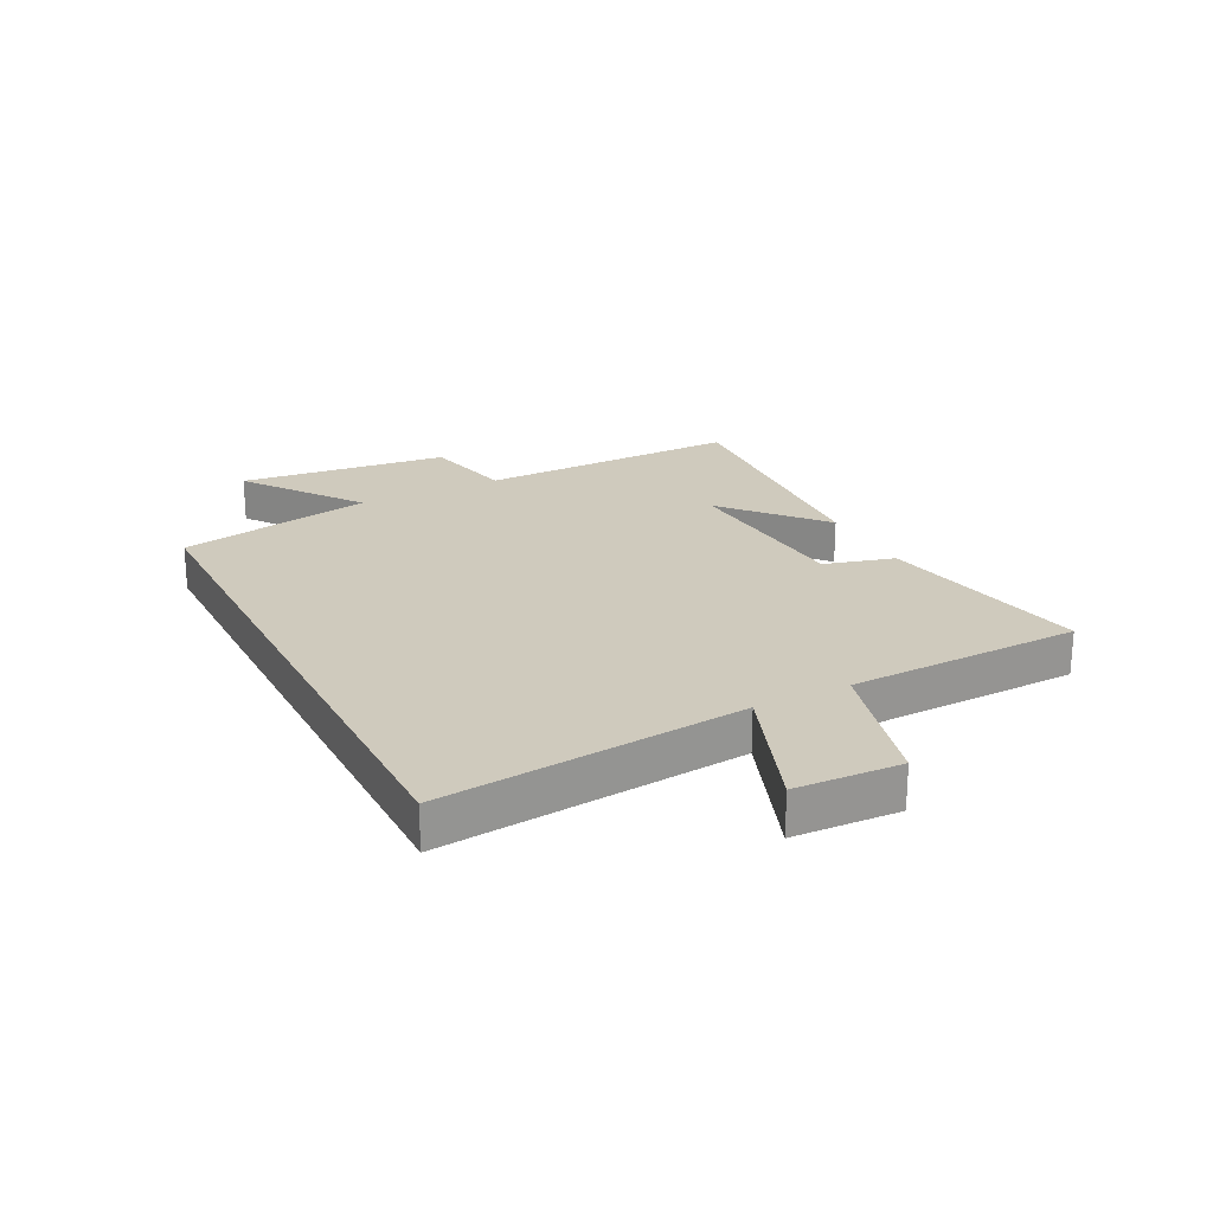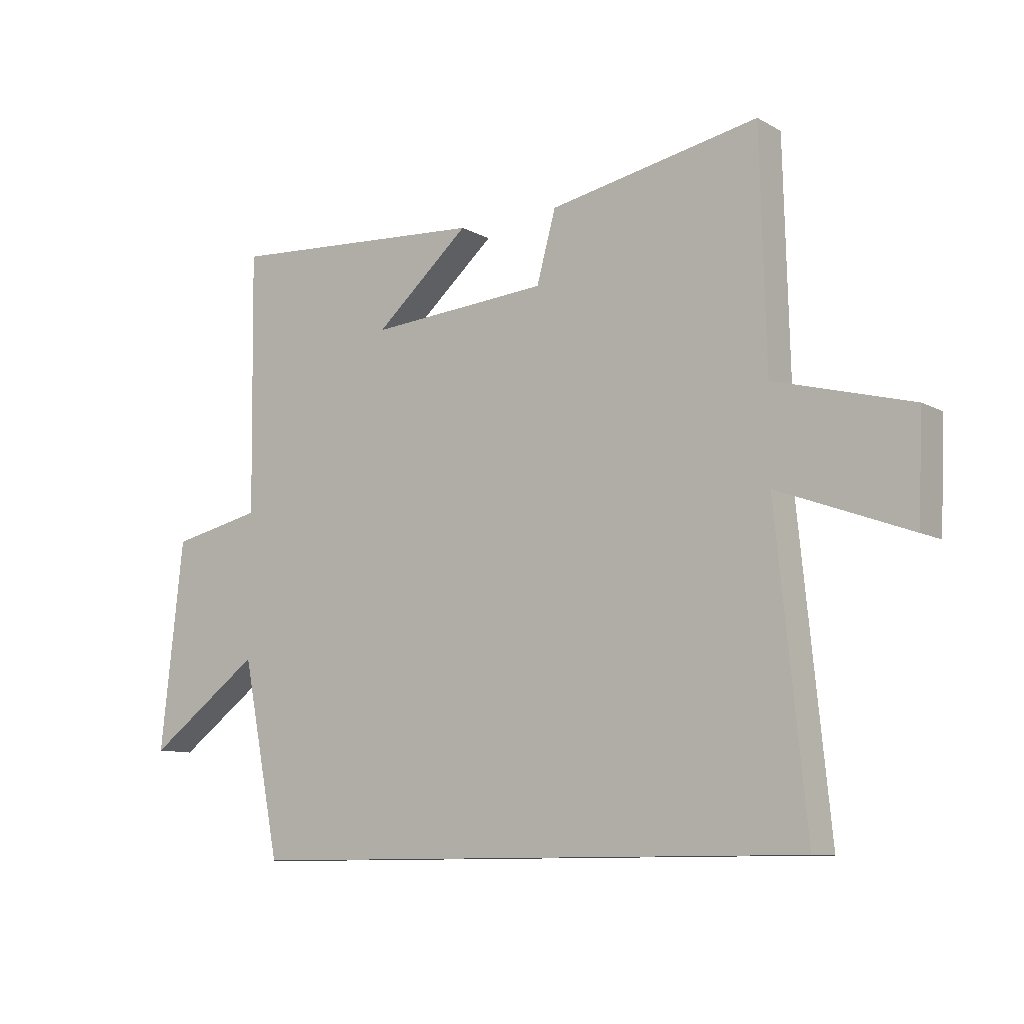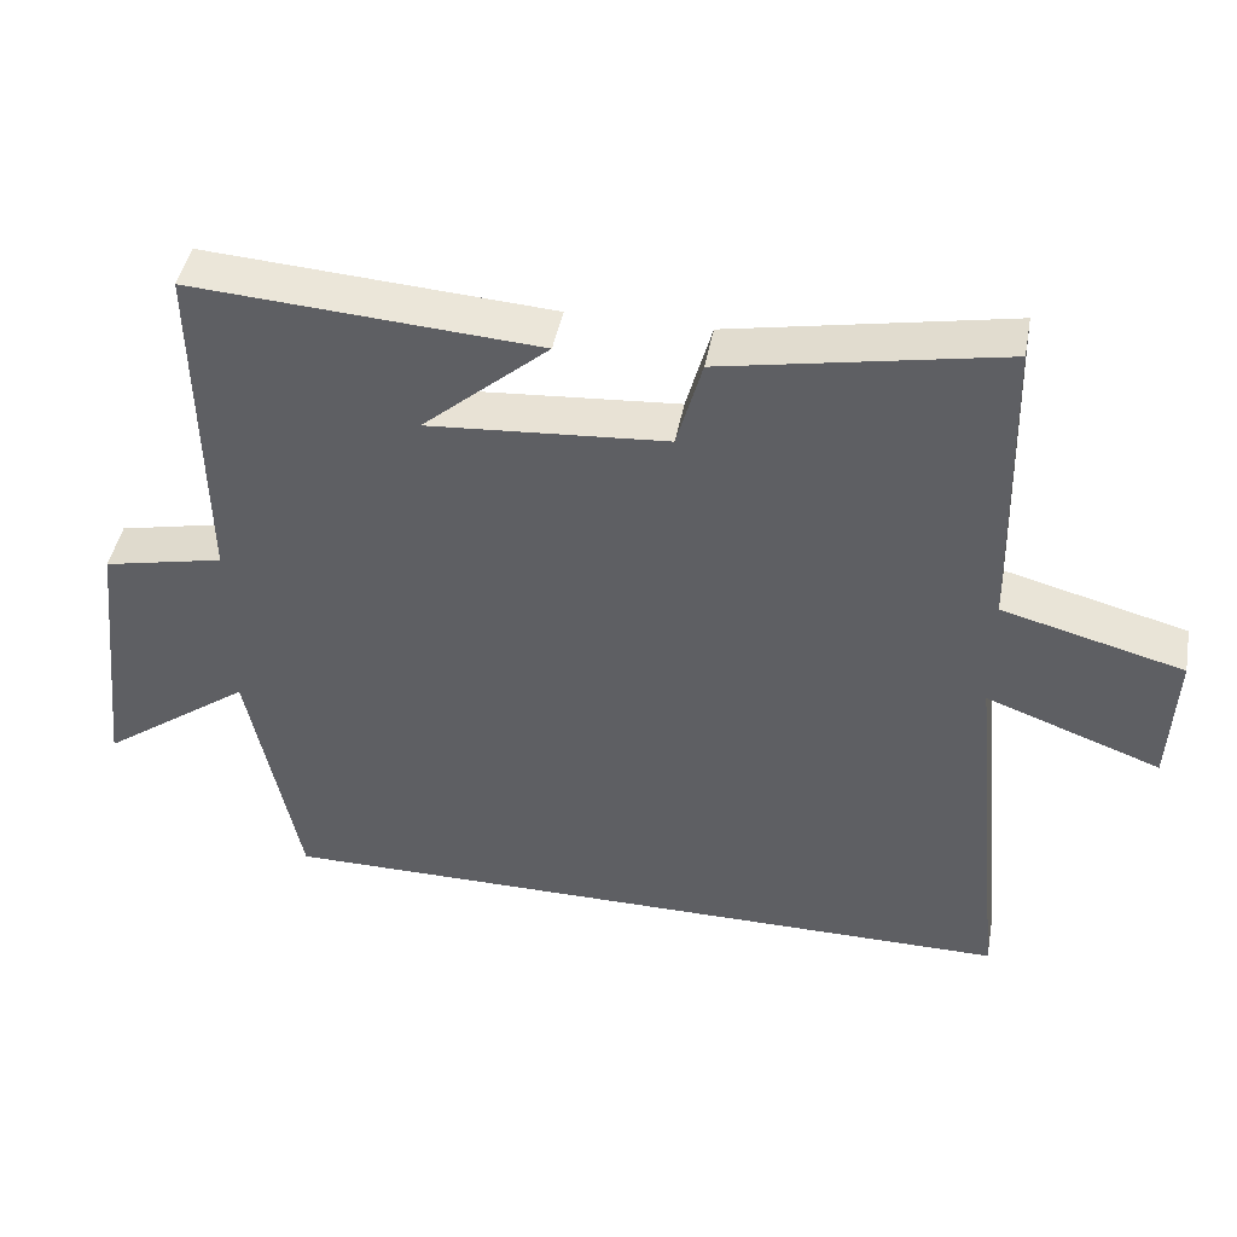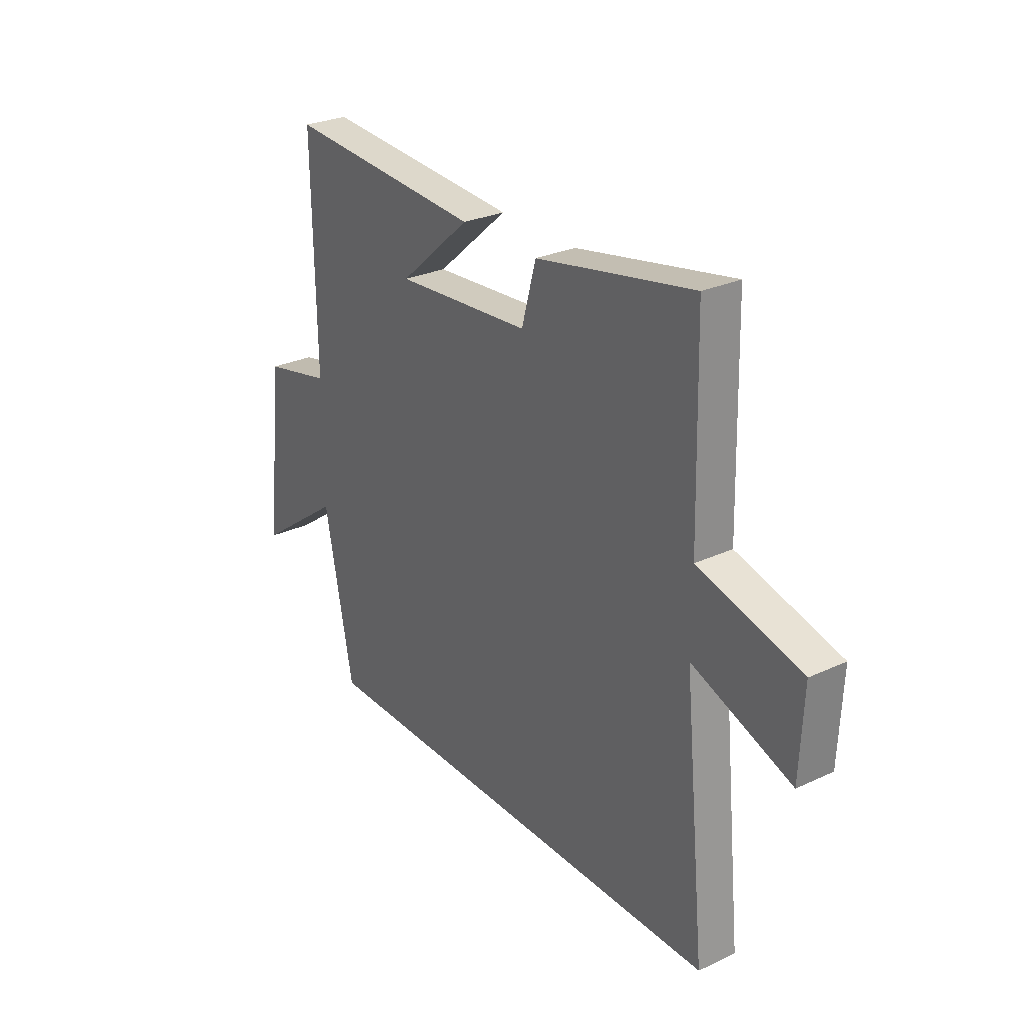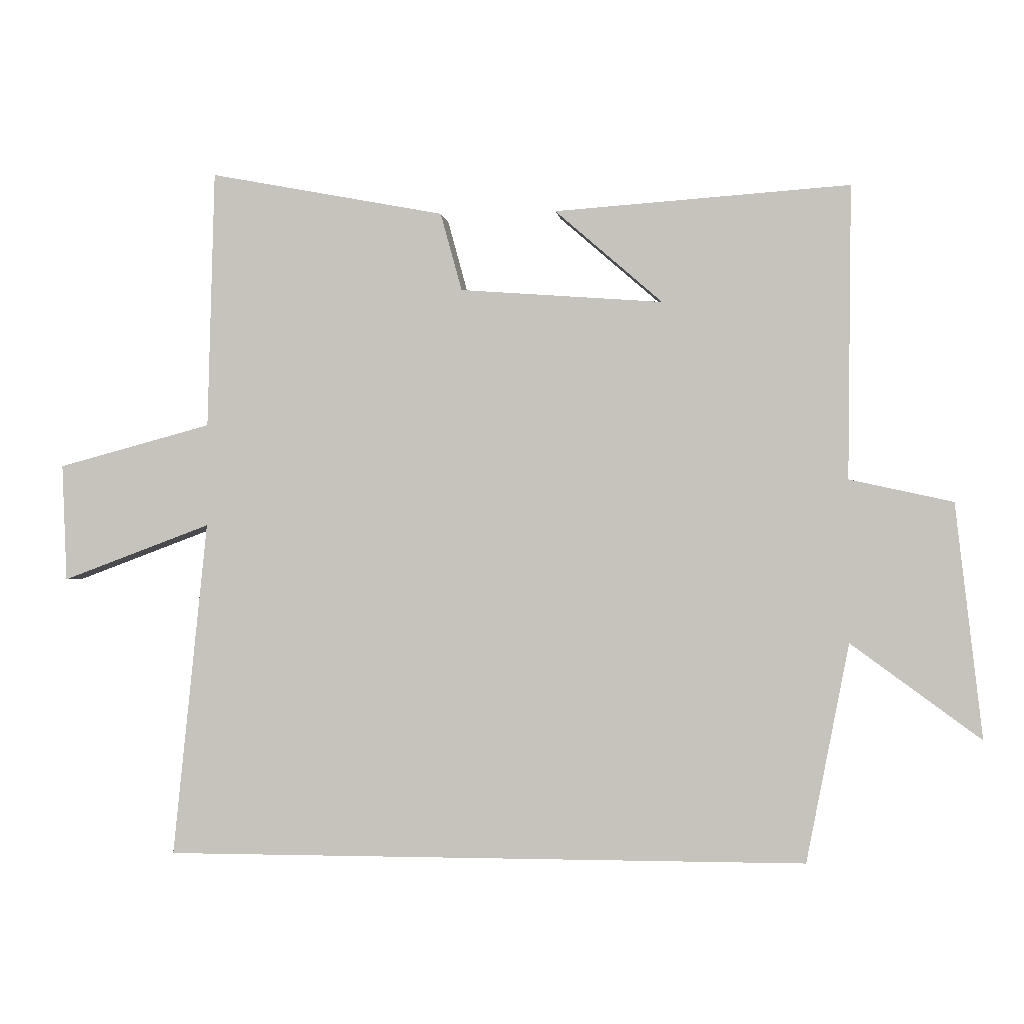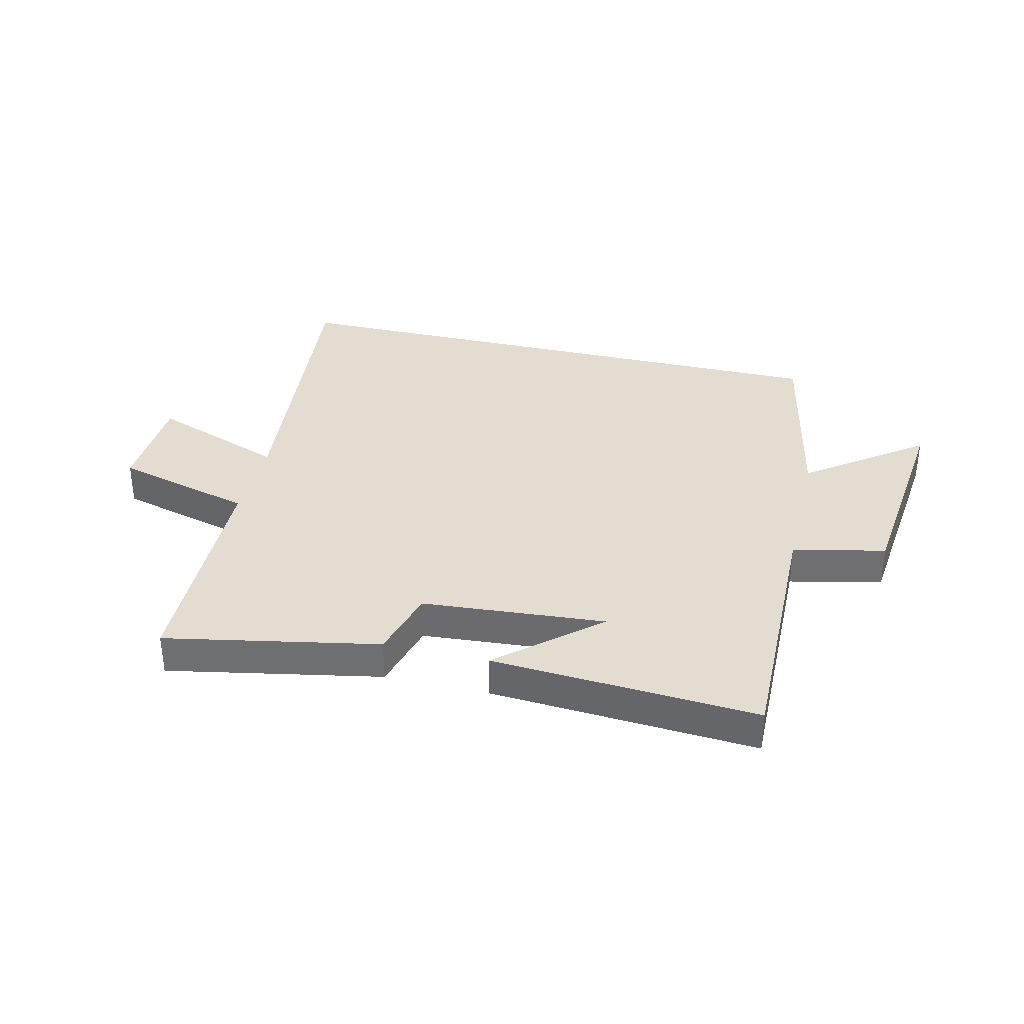
<metadata>
{"format":"obj","ext":"obj","renderer":"f3d","projection":"perspective","resolution":1024,"background":"white","views":[{"elev":22.9,"azim":-117.0,"up":"+Y"},{"elev":-9.7,"azim":-144.0,"up":"+Z"},{"elev":44.9,"azim":-169.4,"up":"+Z"},{"elev":27.8,"azim":-125.3,"up":"+Z"},{"elev":-1.9,"azim":7.7,"up":"+Z"},{"elev":35.2,"azim":13.4,"up":"+Y"}]}
</metadata>
<code>
v 0.506 0.07 0.53
v 0.5 0.07 0.081
v 0.658 0.07 0.046
v 0.698 0.07 -0.312
v 0.5 0.07 -0.167
v 0.434 0.07 -0.5
v -0.552 0.07 -0.5
v -0.5 0.07 0.015
v -0.729 0.07 -0.07
v -0.737 0.07 0.11
v -0.5 0.07 0.173
v -0.49 0.07 0.57
v -0.127 0.07 0.5
v -0.094 0.07 0.38
v 0.218 0.07 0.356
v 0.053 0.07 0.5
v 0.506 0 0.53
v 0.5 0 0.081
v 0.658 0 0.046
v 0.698 0 -0.312
v 0.5 0 -0.167
v 0.434 0 -0.5
v -0.552 0 -0.5
v -0.5 0 0.015
v -0.729 0 -0.07
v -0.737 0 0.11
v -0.5 0 0.173
v -0.49 0 0.57
v -0.127 0 0.5
v -0.094 0 0.38
v 0.218 0 0.356
v 0.053 0 0.5
f 15 16 1
f 11 12 13 14
f 11 14 15
f 8 9 10 11
f 8 11 15
f 5 6 7 8
f 5 8 15
f 2 3 4 5
f 2 5 15
f 1 2 15
f 17 32 31
f 30 29 28 27
f 31 30 27
f 27 26 25 24
f 31 27 24
f 24 23 22 21
f 31 24 21
f 21 20 19 18
f 31 21 18
f 31 18 17
f 1 17 18 2
f 2 18 19 3
f 3 19 20 4
f 4 20 21 5
f 5 21 22 6
f 6 22 23 7
f 7 23 24 8
f 8 24 25 9
f 9 25 26 10
f 10 26 27 11
f 11 27 28 12
f 12 28 29 13
f 13 29 30 14
f 14 30 31 15
f 15 31 32 16
f 16 32 17 1

</code>
